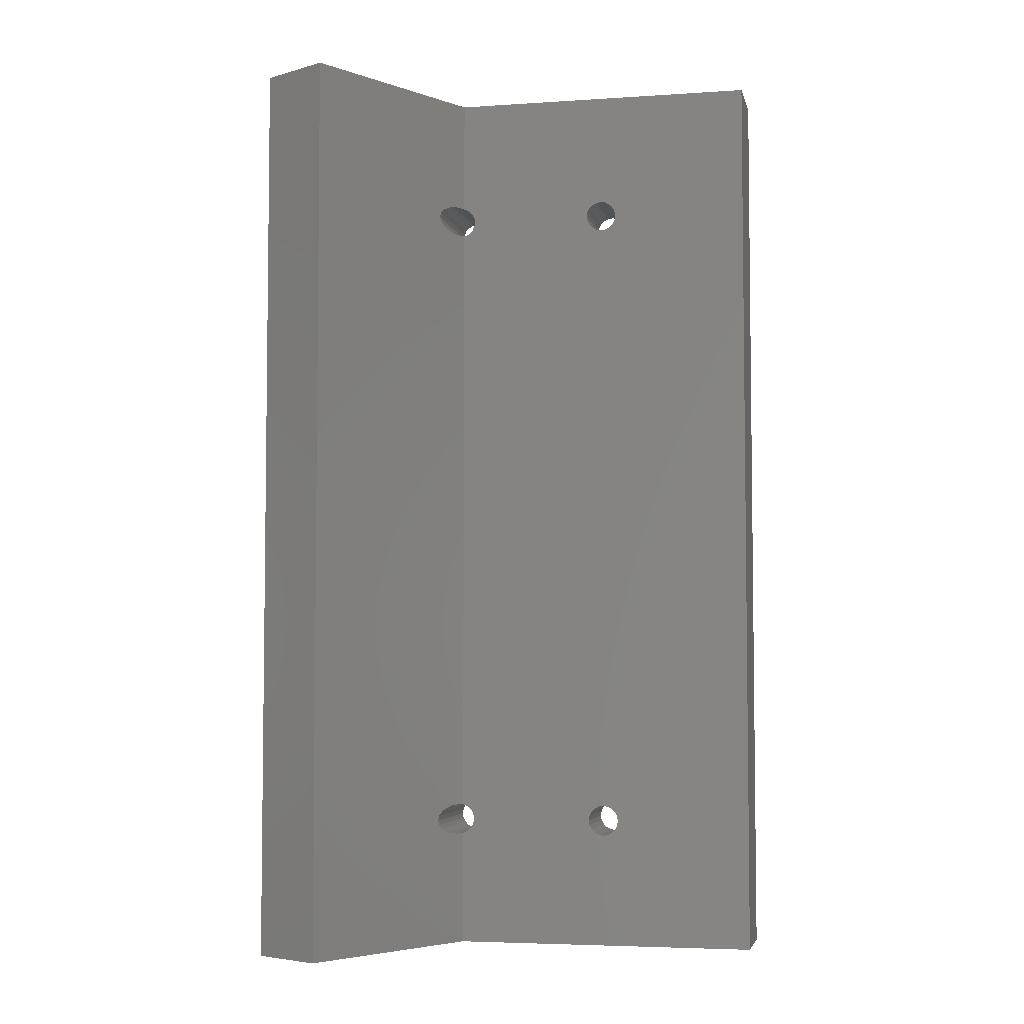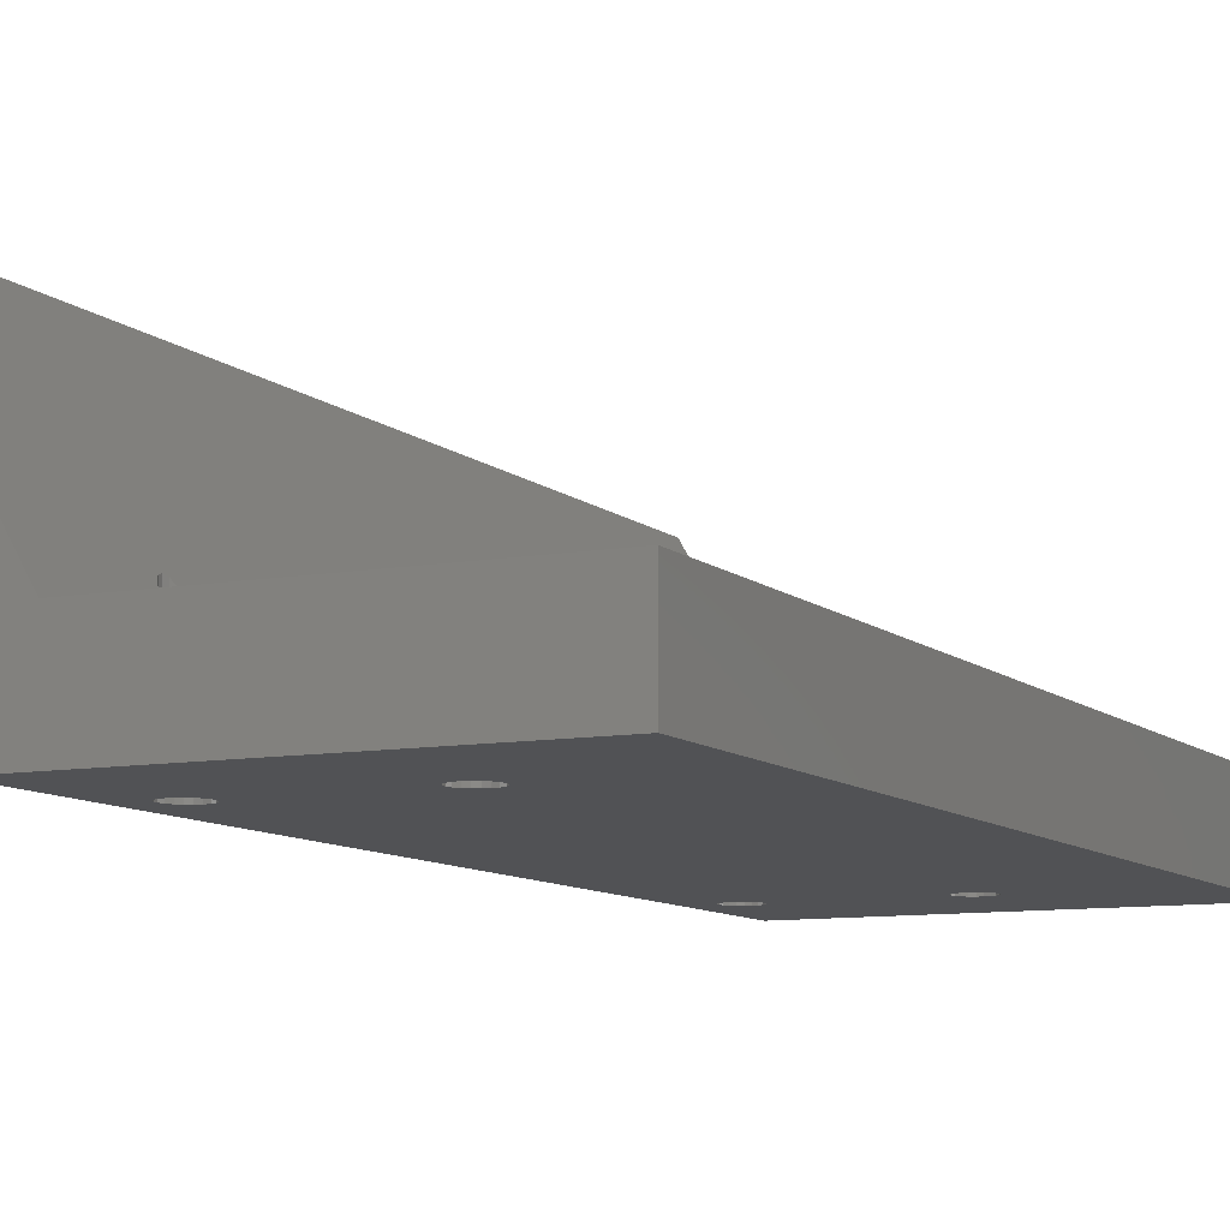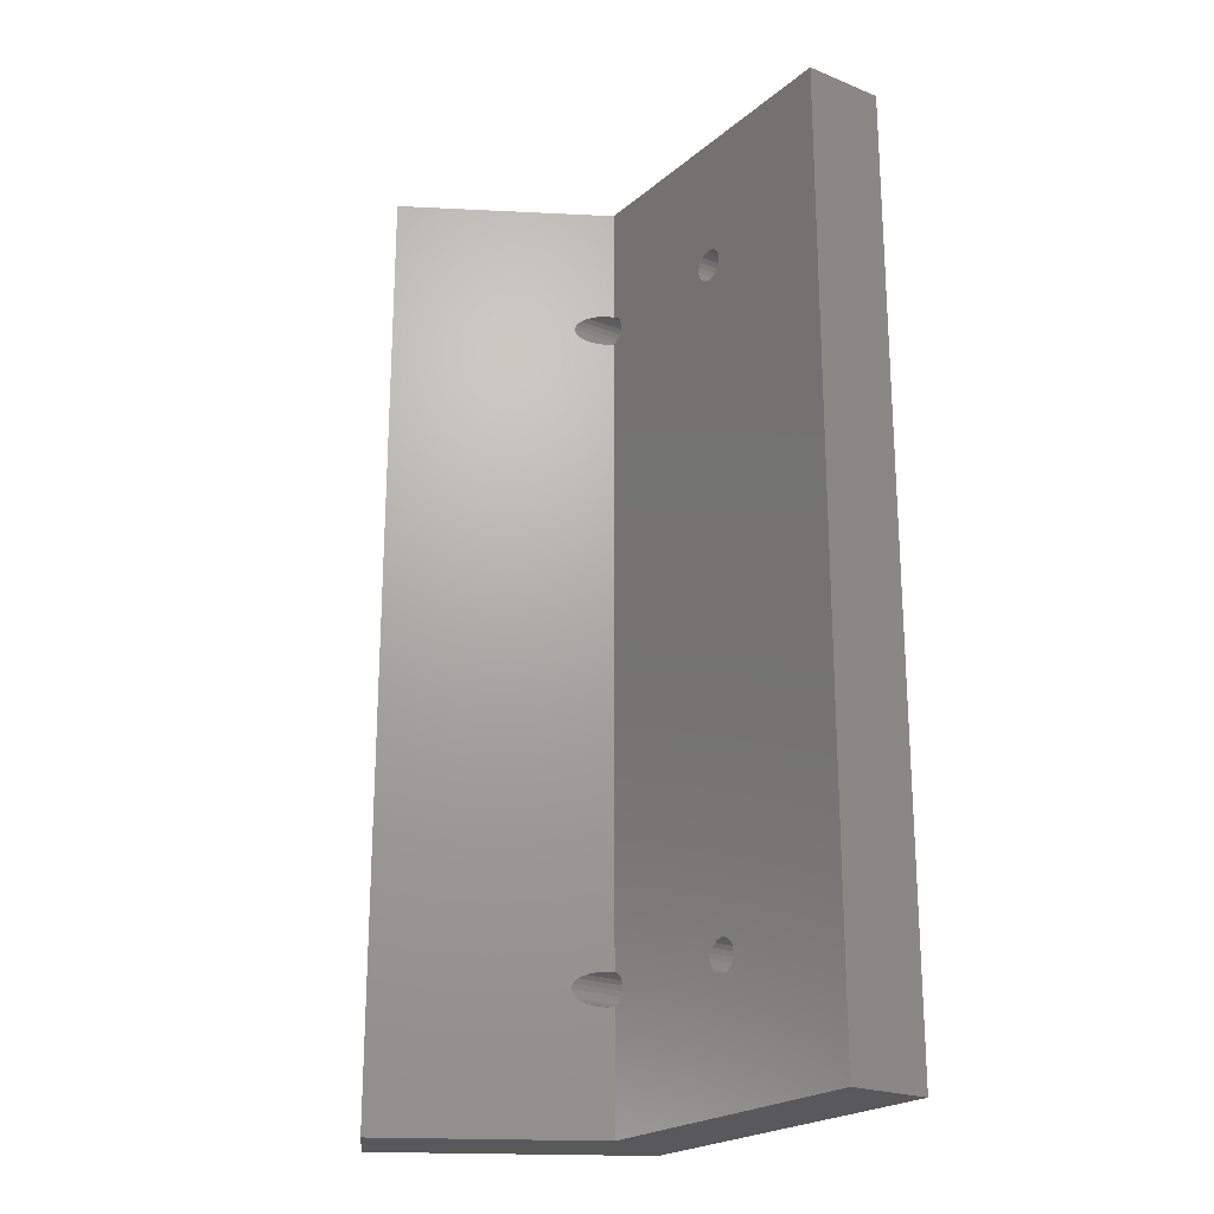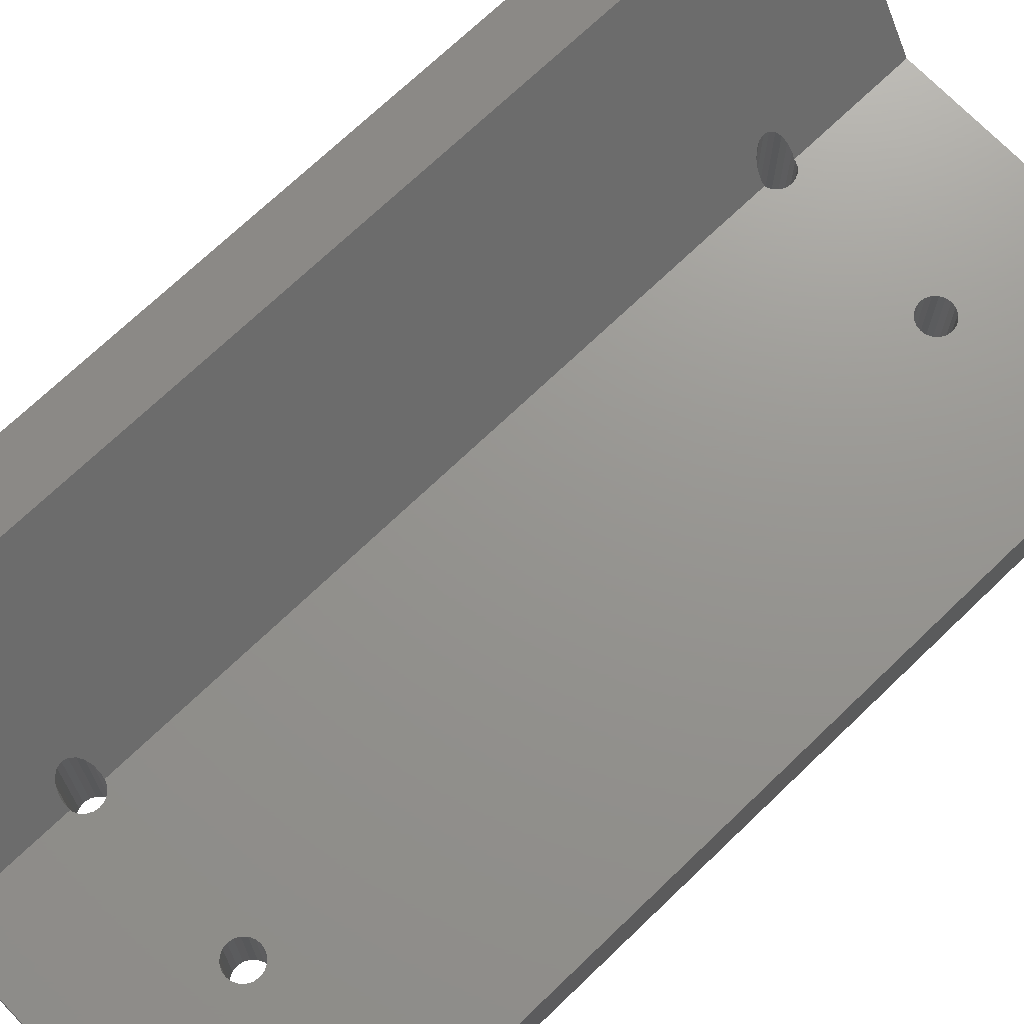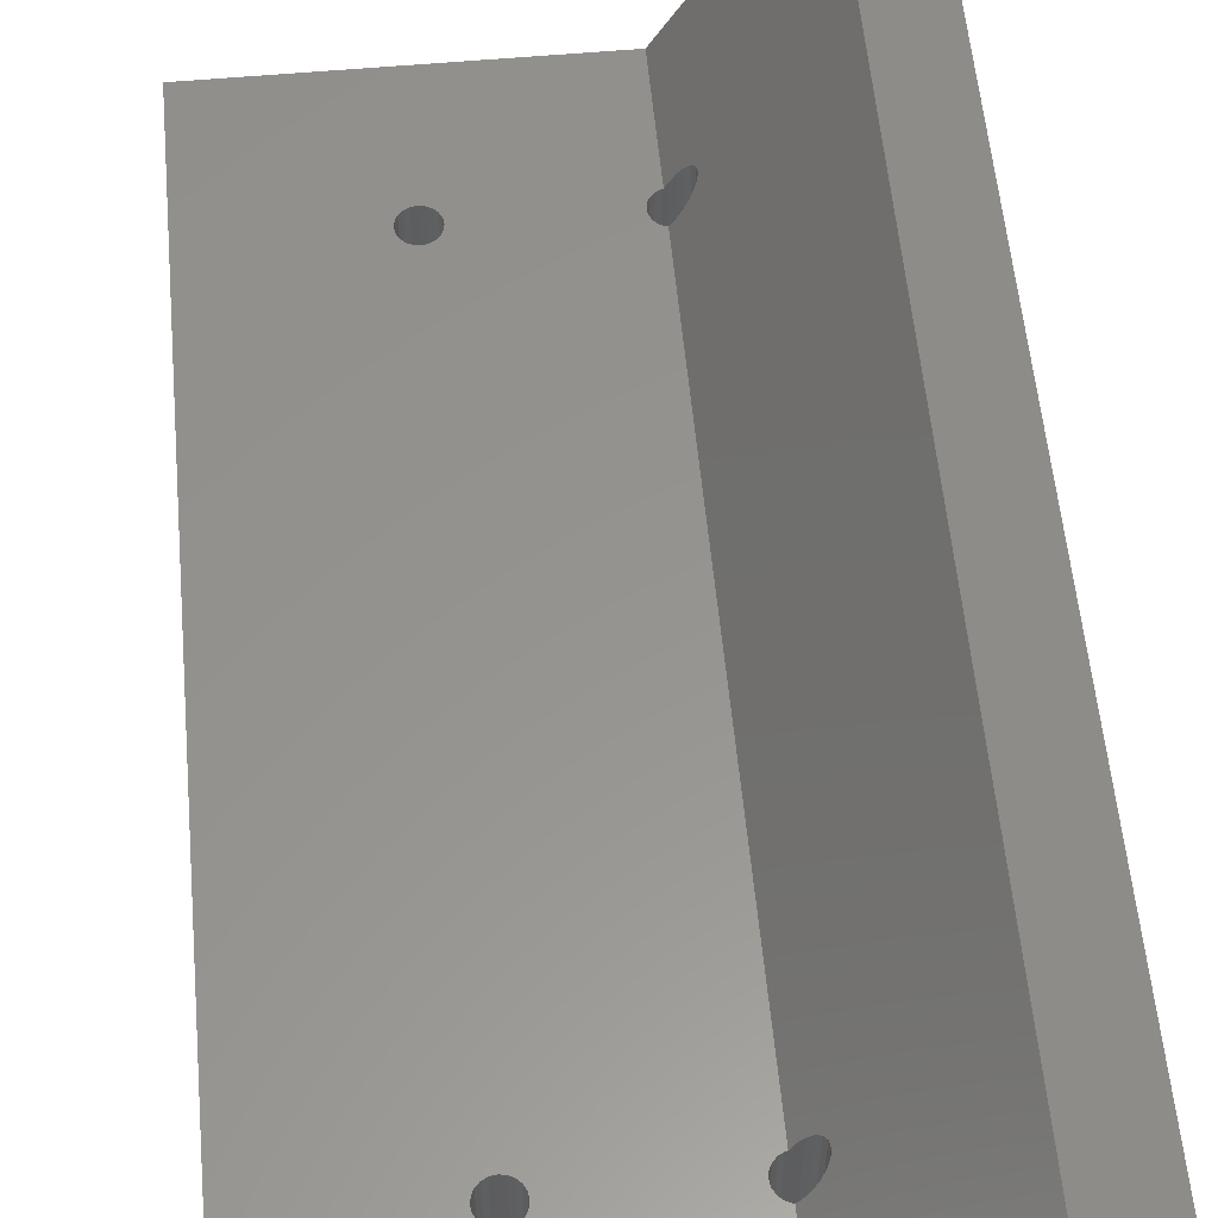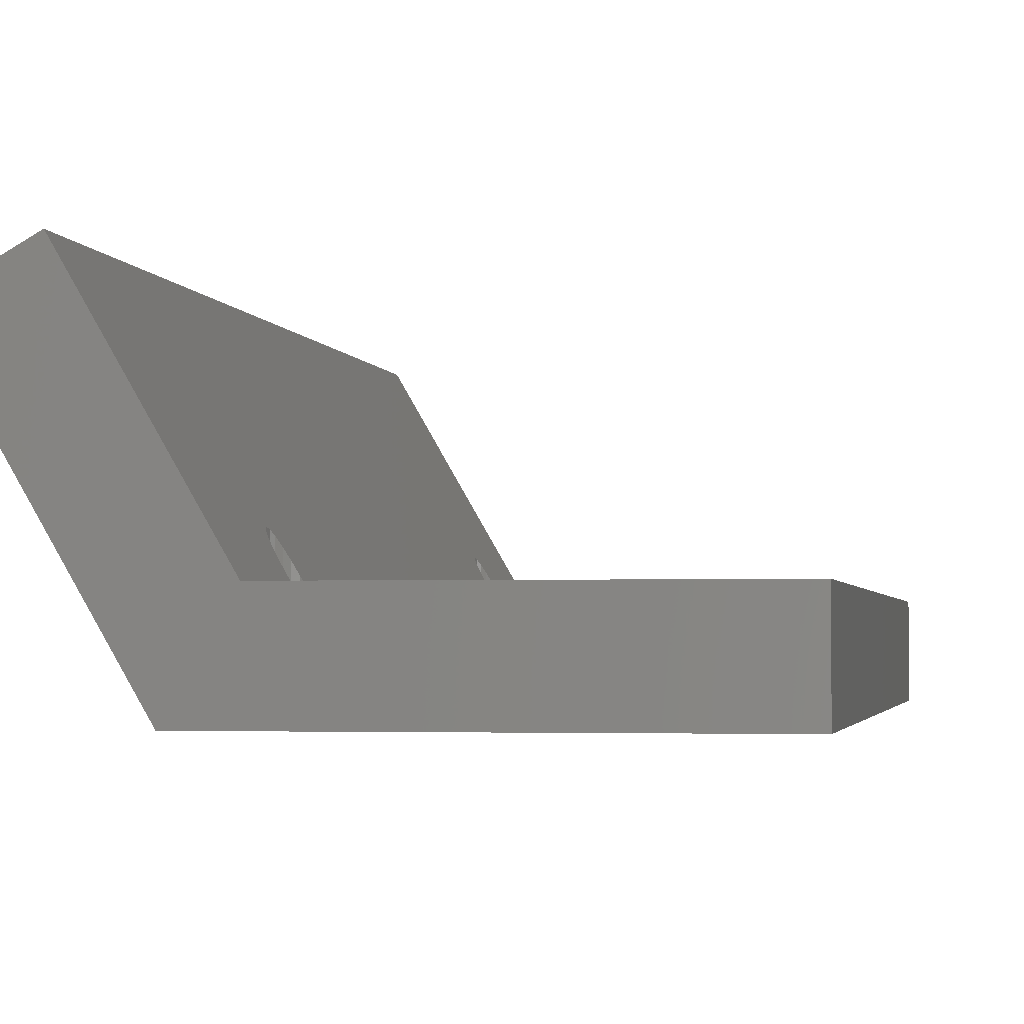
<metadata>
{"format":"stl","ext":"stl","renderer":"f3d","projection":"perspective","resolution":1024,"background":"white","views":[{"elev":-4.7,"azim":12.2,"up":"+Y"},{"elev":-9.2,"azim":25.9,"up":"+Z"},{"elev":-22.1,"azim":55.0,"up":"+Y"},{"elev":70.8,"azim":46.1,"up":"+Z"},{"elev":57.1,"azim":174.7,"up":"+Z"},{"elev":-2.4,"azim":9.7,"up":"+Z"}]}
</metadata>
<code>
# stl→obj: 176 verts, 370 faces
v -23.5 44.45 22
v -23.5 -44.45 22
v -16.9 -44.45 25.81
v -16.9 44.45 25.81
v -10.79 -44.45 0
v -6.396 -44.45 7.62
v 23.5 -44.45 0
v 23.5 -44.45 7.62
v -10.79 44.45 0
v -6.396 44.45 7.62
v 23.5 44.45 7.62
v 23.5 44.45 0
v -7.969 -32.65 10.34
v -8.26 -31.75 10.85
v -8.185 -31.28 10.72
v -6.396 -33.22 7.62
v -6.736 -33.27 8.209
v -8.185 31.28 10.72
v -8.26 31.75 10.85
v -7.207 -33.2 9.025
v -7.632 -32.98 9.761
v -8.185 -32.22 10.72
v -7.969 -30.85 10.34
v -7.632 -30.52 9.761
v -7.207 -30.3 9.025
v -6.736 -30.23 8.209
v -8.185 32.22 10.72
v -7.969 32.65 10.34
v -6.396 -30.28 7.62
v -7.969 30.85 10.34
v -6.396 30.28 7.62
v -6.736 30.23 8.209
v -7.207 30.3 9.025
v -7.632 30.52 9.761
v -7.632 32.98 9.761
v -7.207 33.2 9.025
v -6.736 33.27 8.209
v -6.396 33.22 7.62
v 7.055 -31.28 7.62
v 7.271 -30.85 7.62
v -6.265 -33.2 7.62
v -6.265 33.2 7.62
v -5.84 30.52 7.62
v -6.265 30.3 7.62
v -5.84 32.98 7.62
v -5.503 32.65 7.62
v -5.286 32.22 7.62
v -5.212 31.75 7.62
v -5.503 -30.85 7.62
v -5.286 -31.28 7.62
v -5.503 30.85 7.62
v 9.954 31.28 7.62
v -6.265 -30.3 7.62
v -5.84 -30.52 7.62
v 8.033 -33.2 7.62
v -5.212 -31.75 7.62
v -5.286 -32.22 7.62
v -5.503 -32.65 7.62
v -5.84 -32.98 7.62
v 7.608 32.98 7.62
v 8.033 33.2 7.62
v 6.98 -31.75 7.62
v 7.055 -32.22 7.62
v 7.608 -30.52 7.62
v 9.737 -30.85 7.62
v 9.954 -31.28 7.62
v 8.504 -33.27 7.62
v 9.954 -32.22 7.62
v 9.737 -32.65 7.62
v 8.033 -30.3 7.62
v 10.03 -31.75 7.62
v 8.504 -30.23 7.62
v 8.975 -30.3 7.62
v 9.4 -30.52 7.62
v 9.4 -32.98 7.62
v 8.975 -33.2 7.62
v 7.608 -32.98 7.62
v 7.271 -32.65 7.62
v 9.737 30.85 7.62
v 7.055 31.28 7.62
v 8.975 33.2 7.62
v 9.4 32.98 7.62
v 6.98 31.75 7.62
v 8.504 33.27 7.62
v 7.055 32.22 7.62
v 7.271 32.65 7.62
v 9.737 32.65 7.62
v 9.954 32.22 7.62
v 10.03 31.75 7.62
v 9.4 30.52 7.62
v 8.975 30.3 7.62
v 8.504 30.23 7.62
v 8.033 30.3 7.62
v 7.608 30.52 7.62
v 7.271 30.85 7.62
v -5.286 31.28 7.62
v -5.286 32.22 0
v -8.26 -31.75 0
v -8.185 -32.22 0
v -7.969 -32.65 0
v -7.632 -32.98 0
v -7.207 -33.2 0
v -6.265 -33.2 0
v -6.736 -33.27 0
v -5.84 -32.98 0
v -5.503 -32.65 0
v -7.632 30.52 0
v -7.969 30.85 0
v -5.503 -30.85 0
v -5.286 -31.28 0
v -5.84 -30.52 0
v -5.286 -32.22 0
v -5.212 -31.75 0
v -6.265 -30.3 0
v -6.736 -30.23 0
v -7.207 -30.3 0
v -7.632 -30.52 0
v -7.969 -30.85 0
v -8.185 -31.28 0
v -8.26 31.75 0
v -7.207 33.2 0
v -6.736 33.27 0
v -8.185 31.28 0
v 9.954 -31.28 0
v 8.033 -33.2 0
v 7.608 -32.98 0
v -5.503 30.85 0
v -5.84 30.52 0
v -8.185 32.22 0
v -7.969 32.65 0
v -7.207 30.3 0
v -7.632 32.98 0
v -6.736 30.23 0
v -6.265 30.3 0
v -5.84 32.98 0
v -5.503 32.65 0
v 8.033 33.2 0
v -6.265 33.2 0
v -5.286 31.28 0
v -5.212 31.75 0
v 6.98 -31.75 0
v 7.055 -32.22 0
v 7.271 -32.65 0
v 8.504 -33.27 0
v 8.975 -33.2 0
v 7.271 30.85 0
v 7.055 31.28 0
v 9.737 -30.85 0
v 8.033 -30.3 0
v 8.504 -30.23 0
v 9.4 -32.98 0
v 8.975 -30.3 0
v 9.737 -32.65 0
v 9.4 -30.52 0
v 9.954 -32.22 0
v 10.03 -31.75 0
v 7.608 -30.52 0
v 7.271 -30.85 0
v 7.055 -31.28 0
v 6.98 31.75 0
v 9.954 31.28 0
v 9.737 30.85 0
v 7.608 30.52 0
v 8.033 30.3 0
v 8.504 30.23 0
v 8.975 30.3 0
v 9.4 30.52 0
v 10.03 31.75 0
v 9.954 32.22 0
v 9.737 32.65 0
v 9.4 32.98 0
v 8.504 33.27 0
v 8.975 33.2 0
v 7.608 32.98 0
v 7.271 32.65 0
v 7.055 32.22 0
f 1 2 3
f 4 1 3
f 3 2 5
f 5 5 3
f 5 5 3
f 5 6 3
f 5 7 6
f 8 6 7
f 2 1 5
f 5 1 9
f 1 4 9
f 9 4 10
f 9 10 11
f 9 11 12
f 13 3 6
f 14 15 4
f 16 17 6
f 18 19 4
f 17 20 6
f 20 21 6
f 22 3 13
f 14 3 22
f 15 23 4
f 4 3 14
f 23 24 4
f 25 26 4
f 24 25 4
f 27 28 4
f 29 4 26
f 30 4 29
f 31 32 29
f 32 33 29
f 33 34 29
f 34 30 29
f 18 4 30
f 19 27 4
f 35 4 28
f 36 4 35
f 37 4 36
f 38 4 37
f 10 4 38
f 21 13 6
f 16 6 8
f 39 40 11
f 41 16 8
f 10 38 11
f 38 42 11
f 29 43 44
f 42 45 11
f 45 46 11
f 46 47 11
f 47 48 11
f 49 50 11
f 29 51 43
f 52 53 11
f 53 54 11
f 54 49 11
f 55 50 8
f 50 56 8
f 56 57 8
f 57 58 8
f 58 59 8
f 59 41 8
f 60 61 11
f 62 50 63
f 39 50 62
f 40 64 11
f 11 50 39
f 65 66 8
f 67 55 8
f 68 69 8
f 11 64 70
f 71 68 8
f 11 70 72
f 66 71 8
f 11 72 73
f 11 74 8
f 11 73 74
f 74 65 8
f 69 75 8
f 75 76 8
f 76 67 8
f 77 50 55
f 78 50 77
f 63 50 78
f 52 79 53
f 48 53 80
f 81 82 11
f 48 80 83
f 84 81 11
f 48 83 85
f 61 84 11
f 48 85 86
f 48 60 11
f 48 86 60
f 82 87 11
f 87 88 11
f 88 89 11
f 89 52 11
f 79 90 53
f 90 91 53
f 91 92 53
f 93 53 92
f 94 53 93
f 95 53 94
f 80 53 95
f 44 31 29
f 29 96 51
f 29 48 96
f 29 53 48
f 8 7 12
f 11 8 12
f 97 9 12
f 5 9 98
f 5 98 99
f 5 99 100
f 5 100 101
f 5 101 102
f 5 102 7
f 103 7 104
f 105 7 103
f 106 7 105
f 107 7 108
f 109 9 110
f 111 9 109
f 106 112 7
f 110 9 113
f 112 113 7
f 114 9 111
f 115 9 114
f 116 9 115
f 117 9 116
f 118 9 117
f 119 9 118
f 98 9 119
f 113 9 120
f 121 9 122
f 113 120 123
f 124 123 7
f 123 108 7
f 125 7 126
f 127 7 128
f 129 9 130
f 107 131 7
f 130 9 132
f 131 133 7
f 132 9 121
f 133 134 7
f 134 128 7
f 135 9 136
f 137 127 12
f 122 9 138
f 127 139 12
f 138 9 135
f 139 140 12
f 136 9 97
f 140 97 12
f 120 9 129
f 113 123 141
f 113 141 142
f 113 142 143
f 113 143 126
f 113 126 7
f 144 7 125
f 145 7 144
f 146 7 147
f 148 123 124
f 149 123 150
f 145 151 7
f 150 123 152
f 151 153 7
f 152 123 154
f 153 155 7
f 154 123 148
f 155 156 7
f 156 124 7
f 157 123 149
f 158 123 157
f 159 123 158
f 141 123 159
f 147 127 160
f 7 127 147
f 161 12 162
f 7 146 163
f 7 163 164
f 7 164 165
f 7 165 166
f 7 166 167
f 7 167 12
f 167 162 12
f 168 12 161
f 169 12 168
f 170 12 169
f 171 12 170
f 172 12 173
f 171 173 12
f 174 127 137
f 172 137 12
f 175 127 174
f 176 127 175
f 160 127 176
f 104 7 102
f 5 9 5
f 5 9 9
f 5 9 5
f 5 9 9
f 138 42 38
f 37 138 38
f 37 122 138
f 122 37 36
f 121 122 36
f 121 36 35
f 132 121 35
f 132 35 28
f 130 132 28
f 130 28 27
f 129 130 27
f 129 27 19
f 120 129 19
f 19 18 123
f 120 19 123
f 18 30 108
f 123 18 108
f 34 107 30
f 30 107 108
f 33 131 34
f 34 131 107
f 32 133 33
f 33 133 131
f 31 44 134
f 31 134 32
f 134 133 32
f 114 53 29
f 26 114 29
f 26 115 114
f 115 26 25
f 116 115 25
f 116 25 24
f 117 116 24
f 117 24 23
f 118 117 23
f 118 23 15
f 119 118 15
f 119 15 14
f 98 119 14
f 14 22 99
f 98 14 99
f 22 13 100
f 99 22 100
f 21 101 13
f 13 101 100
f 20 102 21
f 21 102 101
f 17 104 20
f 20 104 102
f 16 41 103
f 16 103 17
f 103 104 17
f 59 105 41
f 41 105 103
f 58 106 59
f 59 106 105
f 57 112 58
f 58 112 106
f 56 113 57
f 57 113 112
f 56 50 113
f 113 50 110
f 50 49 110
f 110 49 109
f 109 49 54
f 111 109 54
f 111 54 53
f 114 111 53
f 43 128 44
f 44 128 134
f 51 127 43
f 43 127 128
f 96 139 51
f 51 139 127
f 48 140 96
f 96 140 139
f 48 47 140
f 140 47 97
f 47 46 97
f 97 46 136
f 136 46 45
f 135 136 45
f 135 45 42
f 138 135 42
f 62 63 142
f 141 62 142
f 63 78 143
f 142 63 143
f 77 126 78
f 78 126 143
f 55 125 77
f 77 125 126
f 67 144 55
f 55 144 125
f 76 145 67
f 67 145 144
f 75 151 76
f 76 151 145
f 69 153 75
f 75 153 151
f 68 155 69
f 69 155 153
f 71 156 68
f 68 156 155
f 71 66 156
f 156 66 124
f 66 65 124
f 124 65 148
f 148 65 74
f 154 148 74
f 154 74 73
f 152 154 73
f 152 73 72
f 150 152 72
f 150 72 70
f 149 150 70
f 149 70 64
f 157 149 64
f 157 64 40
f 158 157 40
f 158 40 39
f 159 158 39
f 159 39 62
f 141 159 62
f 83 80 147
f 160 83 147
f 80 95 146
f 147 80 146
f 94 163 95
f 95 163 146
f 93 164 94
f 94 164 163
f 92 165 93
f 93 165 164
f 91 166 92
f 92 166 165
f 90 167 91
f 91 167 166
f 79 162 90
f 90 162 167
f 52 161 79
f 79 161 162
f 89 168 52
f 52 168 161
f 89 88 168
f 168 88 169
f 88 87 169
f 169 87 170
f 170 87 82
f 171 170 82
f 171 82 81
f 173 171 81
f 173 81 84
f 172 173 84
f 172 84 61
f 137 172 61
f 137 61 60
f 174 137 60
f 174 60 86
f 175 174 86
f 175 86 85
f 176 175 85
f 176 85 83
f 160 176 83

</code>
